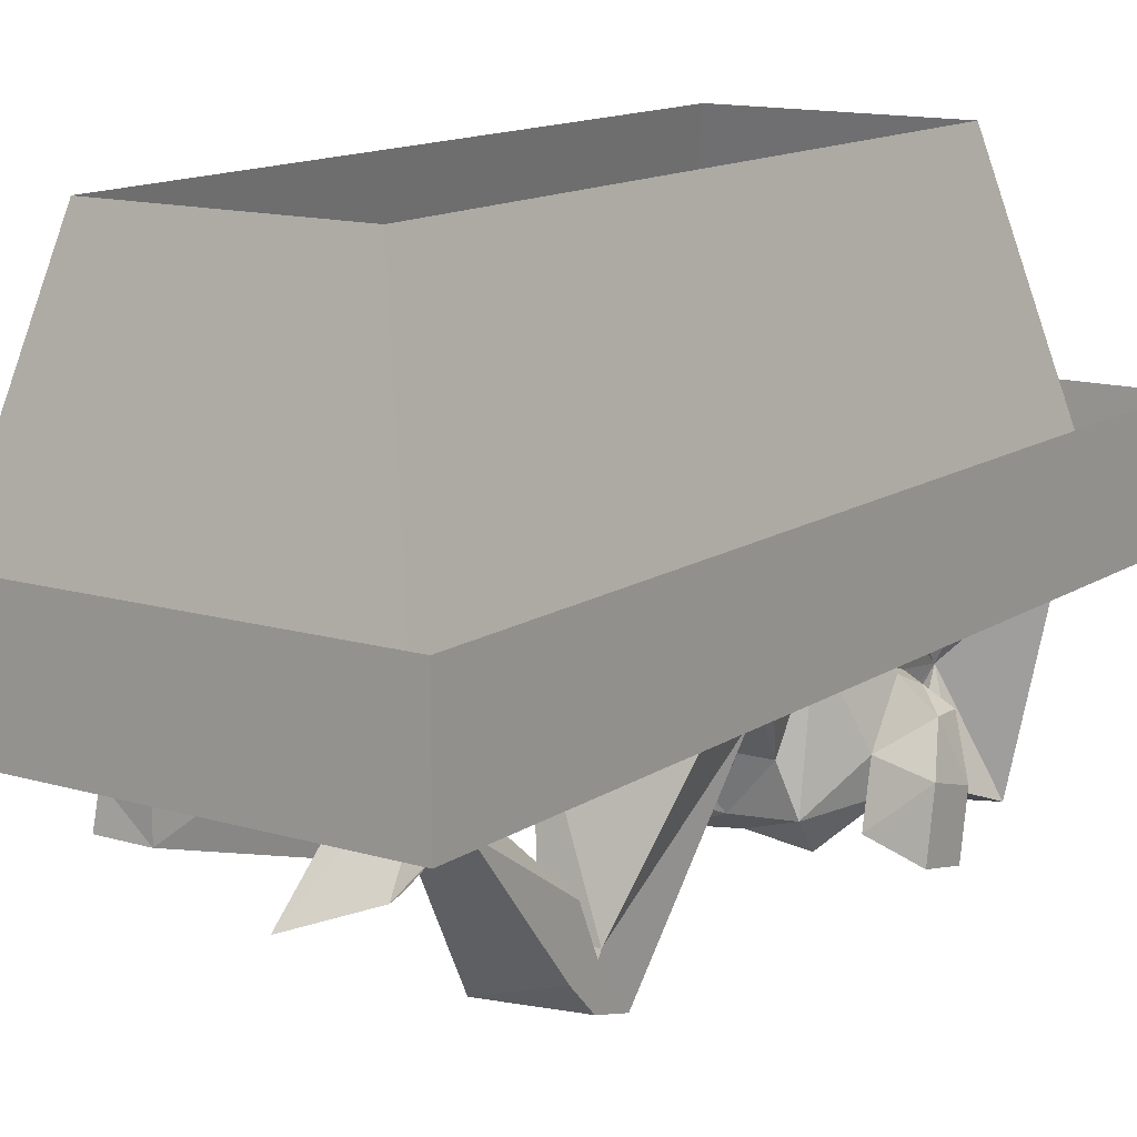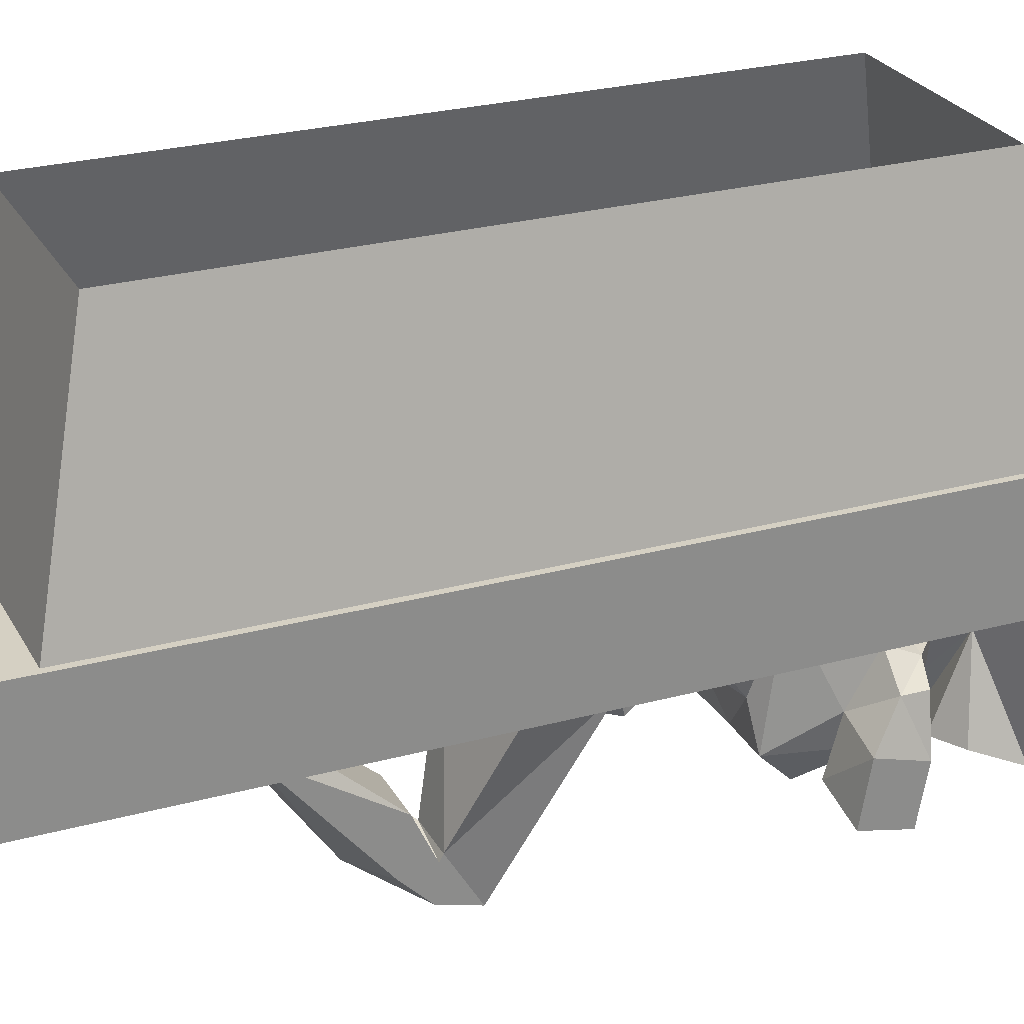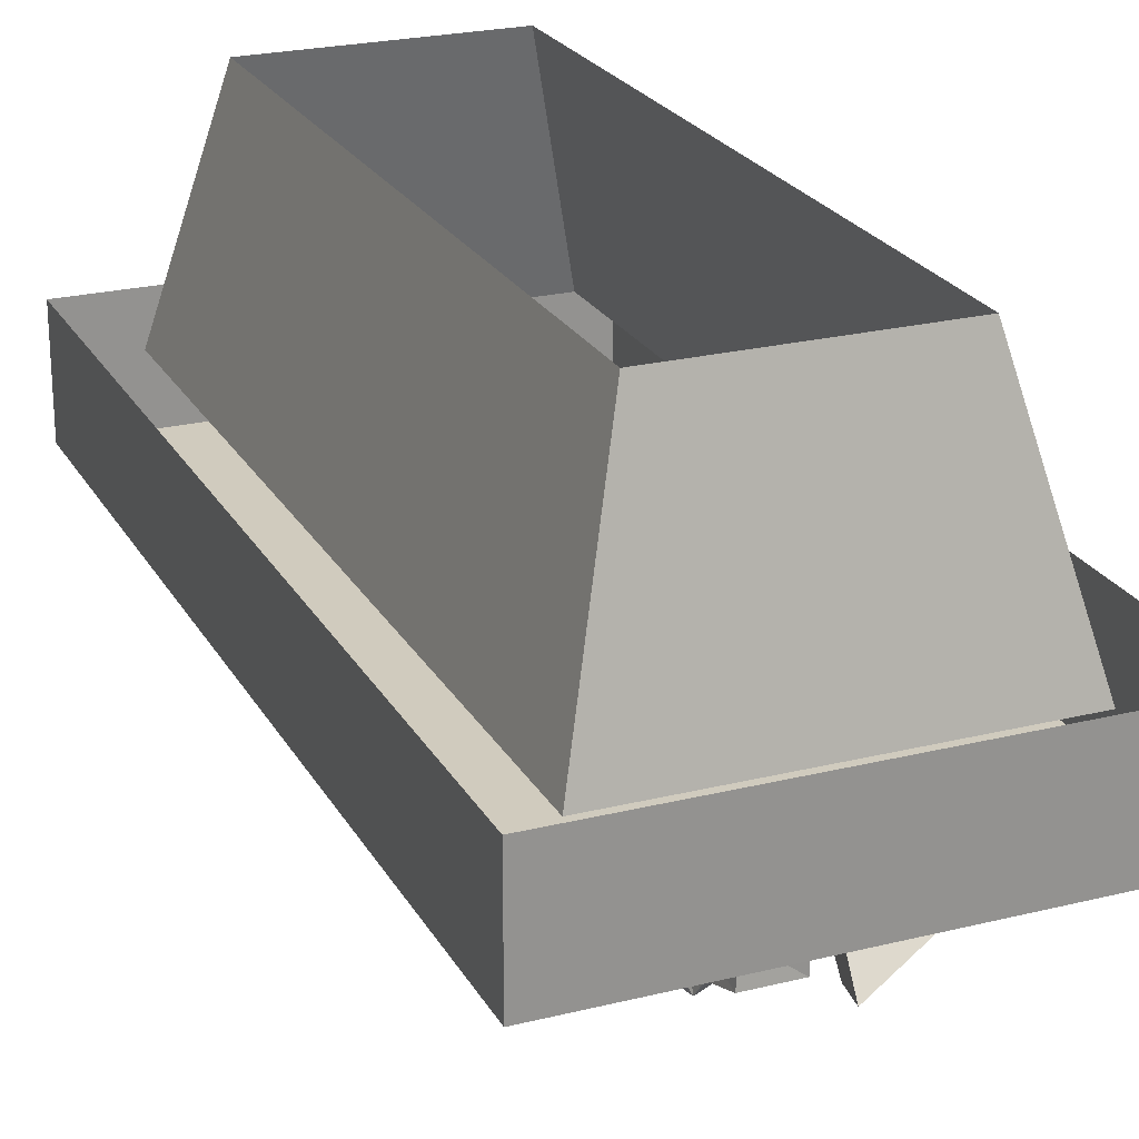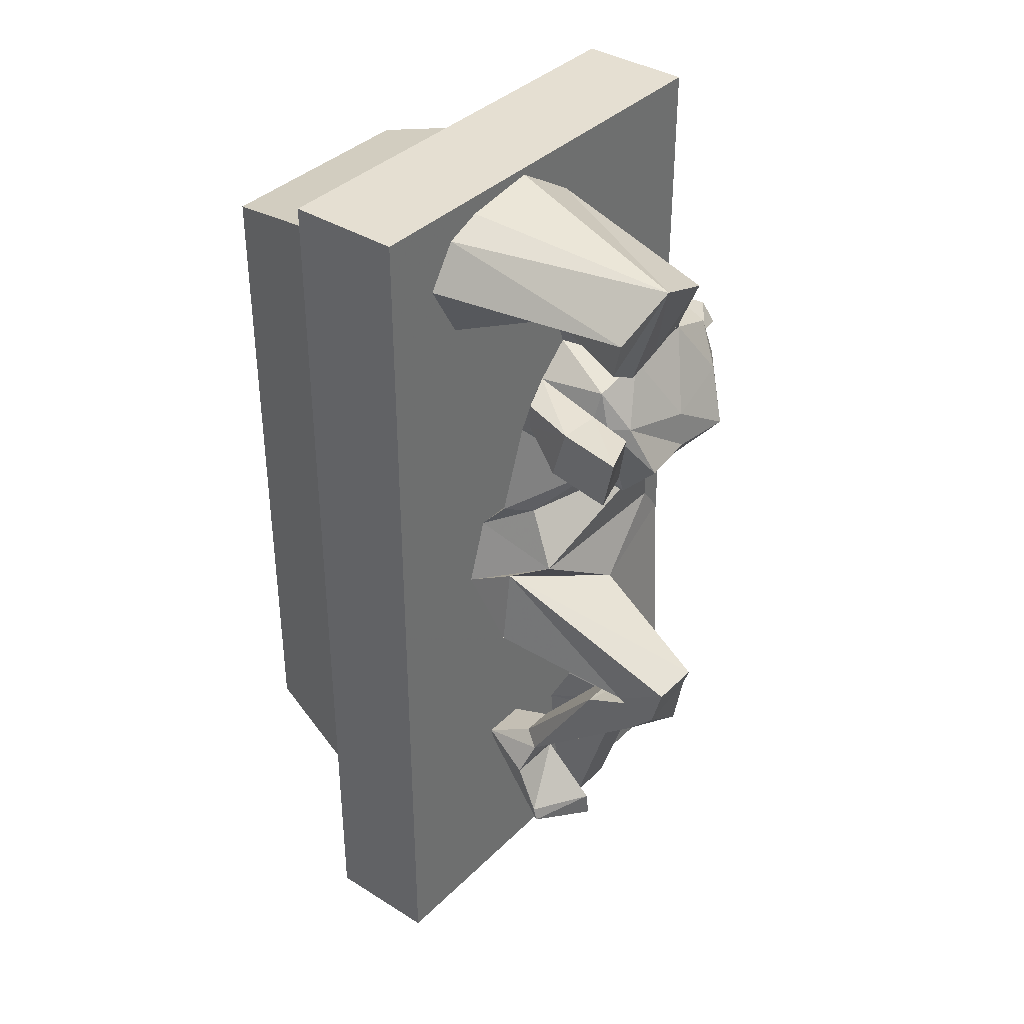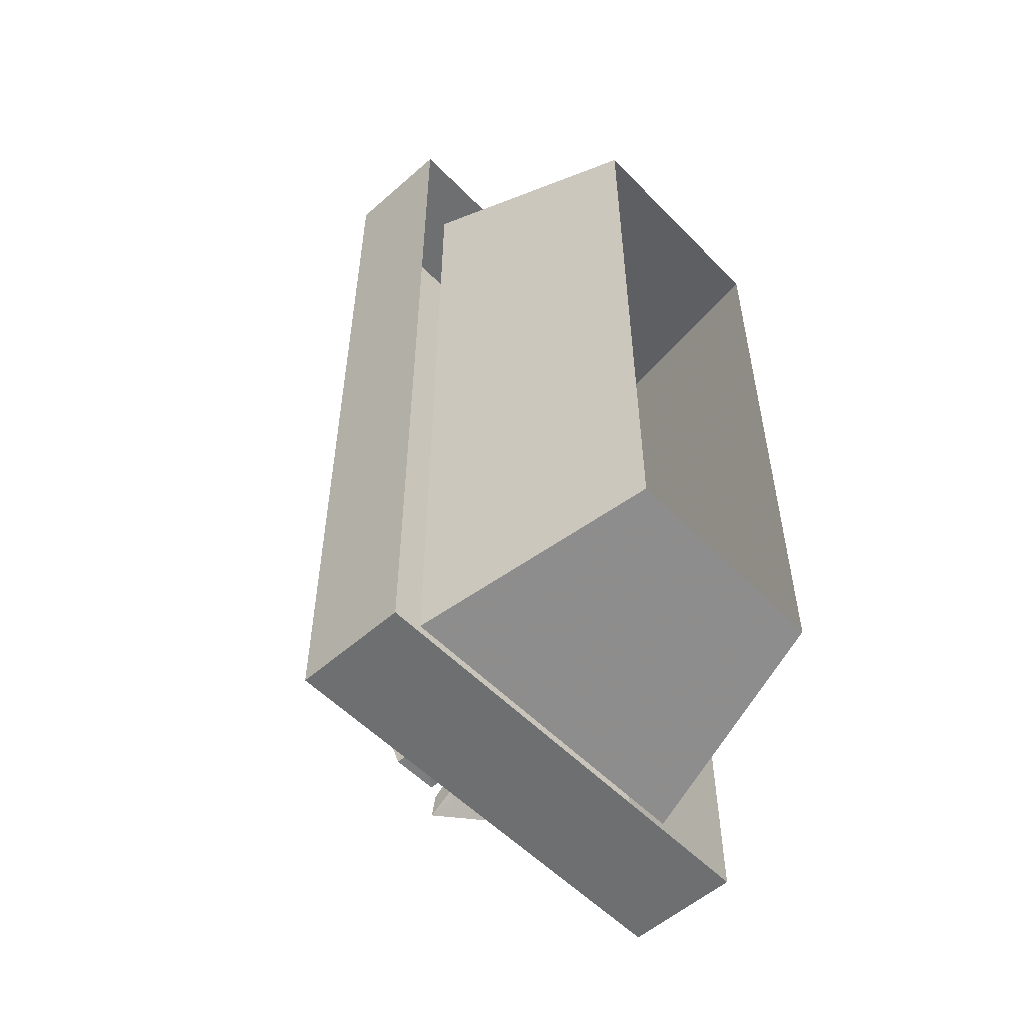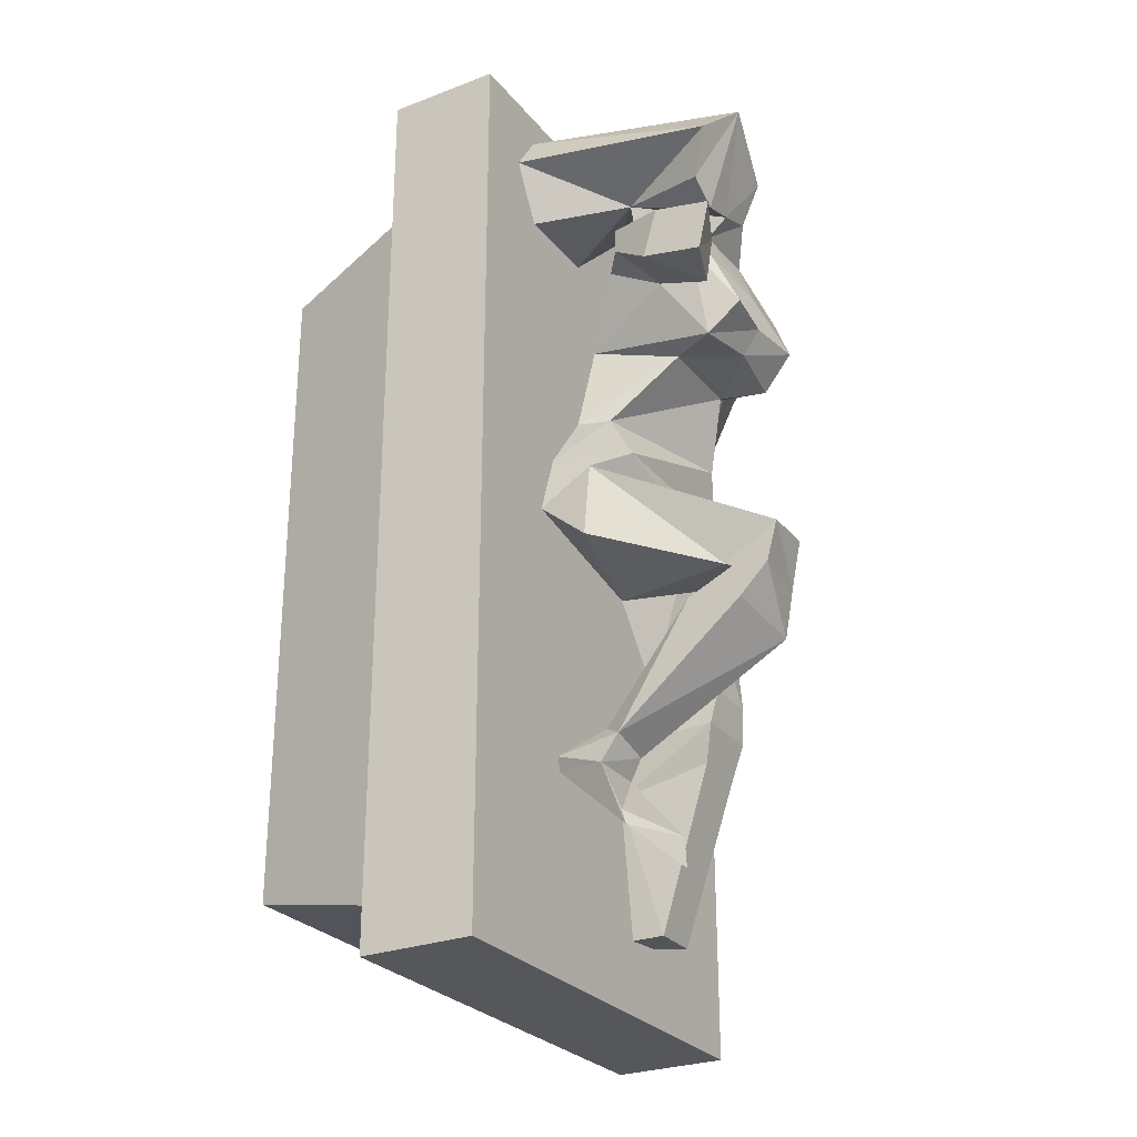
<metadata>
{"format":"obj","ext":"obj","renderer":"f3d","projection":"perspective","resolution":1024,"background":"white","views":[{"elev":13.2,"azim":-145.5,"up":"+Y"},{"elev":26.2,"azim":-113.3,"up":"+Y"},{"elev":23.5,"azim":157.3,"up":"+Y"},{"elev":37.3,"azim":-51.2,"up":"+Z"},{"elev":-54.6,"azim":133.0,"up":"+Z"},{"elev":-27.4,"azim":-59.6,"up":"+Z"}]}
</metadata>
<code>
v -0.5 -0.6875 -1
v 0.5 -0.6875 -1
v 0.5 -0.6875 1
v -0.5 -0.6875 1
v -0.5 -0.4375 1
v -0.5 -0.4375 -1
v 0.5 -0.4375 -1
v 0.5 -0.4375 1
v -0.25 0 0.75
v -0.25 0 -0.75
v -0.375 -0.5 -0.875
v -0.375 -0.5 0.875
v 0.25 0 0.75
v 0.375 -0.5 0.875
v 0.25 0 -0.75
v 0.375 -0.5 -0.875
v -0.2188 -0.8828 0.1016
v -0.2188 -0.6875 0.1406
v -0.2656 -0.6875 0
v -0.2656 -0.8047 0.07031
v -0.03125 -0.9219 -0.01562
v 0.1562 -0.8828 0.1016
v 0.125 -0.8984 0.2188
v -0.1875 -0.8125 0.2188
v -0.2188 -0.75 0.2109
v 0.1562 -0.75 0.2109
v 0.1562 -0.6875 0.1406
v 0.2031 -0.6875 0
v -0.03125 -0.75 -0.1328
v -0.2891 -0.8047 -0.1016
v -0.1953 -1.078 -0.2031
v -0.1953 -1.195 -0.1328
v -0.08594 -1.195 -0.1328
v 0.03906 -0.7812 -0.3203
v 0.03906 -0.9375 -0.3594
v 0.1562 -0.9375 -0.3594
v 0.2031 -0.8828 0.03906
v 0.1094 -0.7656 0.4141
v 0.07031 -0.9531 0.3672
v -0.1328 -0.9531 0.3672
v -0.1719 -0.7656 0.4141
v -0.03125 -0.8516 0.6641
v 0.1797 -0.7812 0.5312
v 0.1797 -0.9219 0.4922
v 0.1094 -1.047 0.375
v -0.03125 -1.062 0.3906
v -0.1719 -1.047 0.375
v -0.2266 -0.9609 0.5
v -0.2344 -0.8438 0.5625
v -0.2422 -0.875 0.6328
v -0.1719 -0.875 0.6953
v 0.03125 -0.9375 0.7031
v 0.1953 -0.9062 0.6484
v 0.2422 -0.6875 0.4453
v 0.25 -0.7734 0.3672
v 0.3438 -0.7734 0.3672
v 0.3047 -0.875 0.5078
v 0.2734 -0.9688 0.5625
v 0.1875 -1 0.5938
v 0.1641 -1.039 0.5625
v 0.09375 -1.117 0.4453
v -0.03125 -1.102 0.4453
v -0.1562 -1.117 0.4453
v -0.2266 -1.039 0.5625
v -0.2344 -1.008 0.5859
v -0.2344 -1.078 0.4609
v -0.3438 -0.9844 0.4922
v -0.3125 -0.8984 0.5547
v -0.3125 -0.8984 0.6094
v -0.3438 -1.016 0.6016
v -0.2188 -1.016 0.6406
v 0.2266 -0.7344 -0.04688
v 0.1562 -0.7812 -0.3203
v 0.01562 -0.7734 -0.4453
v 0.01562 -0.9297 -0.4375
v 0.1641 -0.9297 -0.4375
v -0.03125 -1.07 -0.2266
v -0.0625 -0.9922 -0.2578
v -0.1953 -0.9922 -0.2578
v -0.1953 -1.094 -0.2109
v -0.08594 -1.078 -0.2031
v -0.04688 -1.156 -0.2188
v -0.05469 -1.141 -0.3281
v -0.1016 -0.8281 -0.5391
v -0.1016 -0.7891 -0.4922
v -0.1719 -0.7891 -0.4922
v -0.1953 -0.8281 -0.5156
v -0.1953 -1.109 -0.2812
v -0.1953 -1.172 -0.2188
v -0.2266 -0.8047 -0.5859
v -0.1016 -0.8047 -0.5859
v -0.09375 -0.6875 -0.5391
v 0.1641 -0.7734 -0.4453
v 0.02344 -0.7109 -0.5625
v 0.03906 -0.9062 -0.5156
v 0.1562 -0.9062 -0.5156
v 0.1328 -0.7344 -0.5469
v 0.03906 -0.7266 -0.8672
v 0.03906 -0.7969 -0.8672
v 0.1406 -0.7969 -0.8672
v -0.1953 -0.875 0.7578
v -0.2578 -1.07 0.7266
v -0.2891 -1.109 0.8281
v -0.375 -0.6875 0.8359
v -0.3047 -0.6875 0.7109
v -0.1094 -0.6875 0.7109
v 0.07812 -0.6875 0.8906
v -0.01562 -1.109 0.8438
v -0.1094 -1.023 0.6719
v -0.1094 -1.07 0.7109
v -0.1875 -1.07 0.6875
v -0.1875 -1.148 0.9219
v -0.3125 -0.6875 0.9297
v -0.02344 -1.07 0.7422
v 0.04688 -1.023 0.6797
v 0.1562 -1.016 0.6406
v 0.2734 -0.9375 0.6016
v 0.3047 -0.8359 0.5547
v 0.3438 -0.6875 0.4453
v 0.3672 -0.6875 0.3359
v 0.2656 -0.6875 0.3281
v 0.2969 -0.7109 0.2109
v 0.2812 -0.7891 0.1484
v 0.3516 -0.7891 0.1562
v -0.03125 -1.094 0.5234
v 0.125 -1.07 0.5547
v 0.3672 -0.7266 0.2109
v 0.3672 -0.7422 0.1016
v 0.3125 -0.7422 0.1016
v 0.3125 -0.7812 0.1016
v 0.3672 -0.7812 0.1016
v 0.4062 -0.7422 0.01562
v 0.4062 -0.7109 0.04688
v 0.2734 -0.7031 0.03906
v 0.3125 -0.7344 0.007812
v 0.3828 -0.6875 -0.0625
v 0.3047 -0.6875 -0.09375
v 0.2969 -0.7109 -0.08594
v 0.3828 -0.7188 -0.0625
v -0.1875 -1.07 0.5547
v -0.03125 -1.094 0.4453
v -0.3438 -1.117 0.4688
v -0.3438 -1.141 0.5781
v -0.2344 -1.094 0.5625
v -0.07031 -0.6875 0.9844
v -0.2344 -0.6875 0.9609
v -0.1953 -0.6875 -0.5391
v -0.1875 -0.6875 -0.5703
v -0.2266 -0.8594 -0.7266
v -0.2266 -0.8516 -0.6953
v -0.08594 -0.9141 -0.7188
v -0.07812 -0.9141 -0.7812
v -0.1016 -0.6875 -0.5703
v 0.1328 -0.7266 -0.8594
f 1 2 3
f 1 3 4
f 101 104 105
f 101 105 106
f 101 106 107
f 101 107 108
f 102 111 112
f 102 112 103
f 114 108 110
f 110 108 112
f 110 112 111
f 1 4 5
f 1 5 6
f 1 6 2
f 2 6 7
f 2 7 3
f 3 7 8
f 3 8 4
f 4 8 5
f 9 10 11
f 9 11 12
f 9 12 13
f 13 12 14
f 13 14 15
f 15 14 16
f 15 16 10
f 10 16 11
f 17 18 19
f 17 19 20
f 17 20 21
f 17 21 22
f 17 22 23
f 17 23 24
f 17 24 18
f 18 24 25
f 18 25 26
f 18 26 27
f 18 27 28
f 18 28 19
f 19 28 29
f 19 29 30
f 19 30 20
f 20 30 31
f 20 31 32
f 20 32 33
f 20 33 21
f 21 33 29
f 21 29 34
f 21 34 35
f 21 35 36
f 21 36 37
f 21 37 22
f 22 37 28
f 22 28 27
f 22 27 23
f 23 27 26
f 23 26 38
f 23 38 39
f 23 39 24
f 24 39 40
f 24 40 25
f 25 40 41
f 25 41 26
f 26 41 38
f 38 41 42
f 38 42 43
f 38 43 44
f 38 44 45
f 38 45 39
f 39 45 46
f 39 46 40
f 40 46 47
f 40 47 41
f 41 47 48
f 41 48 49
f 41 49 42
f 42 49 50
f 42 50 51
f 42 51 52
f 42 52 53
f 42 53 43
f 43 53 43
f 43 43 54
f 43 54 44
f 44 54 55
f 44 55 56
f 44 56 57
f 44 57 58
f 44 58 59
f 44 59 60
f 44 60 45
f 45 60 61
f 45 61 46
f 46 61 62
f 46 62 47
f 47 62 63
f 47 63 64
f 47 64 48
f 48 64 65
f 48 65 66
f 48 66 67
f 48 67 68
f 48 68 49
f 49 68 50
f 50 68 69
f 50 69 70
f 50 70 65
f 50 65 71
f 50 71 51
f 50 51 42
f 37 72 28
f 28 72 29
f 29 72 34
f 34 72 73
f 34 73 74
f 34 74 35
f 35 74 75
f 35 75 76
f 35 76 36
f 36 76 73
f 36 73 72
f 36 72 37
f 77 78 79
f 77 79 80
f 77 80 81
f 77 81 82
f 77 82 83
f 77 83 78
f 78 83 84
f 78 84 85
f 78 85 79
f 79 85 86
f 79 86 87
f 79 87 88
f 79 88 89
f 79 89 80
f 80 89 32
f 80 32 31
f 80 31 81
f 81 31 29
f 81 29 33
f 81 33 82
f 82 33 32
f 82 32 89
f 82 89 83
f 83 89 88
f 83 88 87
f 83 87 84
f 84 87 90
f 84 90 91
f 84 91 92
f 84 92 85
f 84 85 85
f 84 85 84
f 29 31 30
f 73 93 74
f 74 93 94
f 74 94 75
f 75 94 95
f 75 95 96
f 75 96 76
f 76 96 93
f 76 93 73
f 93 97 94
f 94 97 98
f 94 98 99
f 94 99 95
f 95 99 100
f 95 100 96
f 96 100 97
f 96 97 93
f 101 102 103
f 101 103 104
f 101 108 51
f 101 51 109
f 101 109 110
f 101 110 111
f 101 111 102
f 103 112 113
f 103 113 104
f 52 114 115
f 52 115 116
f 52 116 53
f 53 116 59
f 53 59 117
f 53 117 118
f 53 118 43
f 43 118 119
f 43 119 54
f 54 119 120
f 54 120 121
f 54 121 55
f 55 121 122
f 55 122 123
f 55 123 124
f 55 124 56
f 56 124 120
f 56 120 119
f 56 119 118
f 56 118 57
f 57 118 117
f 57 117 58
f 58 117 59
f 52 108 114
f 114 110 109
f 114 109 115
f 115 109 125
f 115 125 126
f 115 126 116
f 116 126 60
f 116 60 59
f 120 127 122
f 120 122 121
f 124 127 120
f 127 124 128
f 127 128 122
f 122 128 129
f 122 129 123
f 123 129 130
f 123 130 124
f 124 130 131
f 124 131 128
f 128 131 132
f 128 132 133
f 128 133 134
f 128 134 129
f 129 134 130
f 130 134 135
f 130 135 132
f 130 132 131
f 133 136 137
f 133 137 134
f 134 137 135
f 135 137 138
f 135 138 139
f 135 139 132
f 132 139 133
f 133 139 136
f 136 139 138
f 136 138 137
f 63 140 64
f 64 140 71
f 64 71 65
f 63 62 140
f 140 62 125
f 140 125 109
f 140 109 71
f 71 109 51
f 125 62 61
f 125 61 126
f 126 61 60
f 141 125 62
f 141 62 125
f 62 141 46
f 62 46 141
f 142 143 67
f 142 67 66
f 142 66 144
f 142 144 143
f 143 144 65
f 143 65 70
f 143 70 67
f 67 70 68
f 68 70 69
f 65 144 66
f 112 145 146
f 112 146 113
f 112 108 107
f 112 107 145
f 108 52 51
f 87 86 147
f 87 147 90
f 90 147 148
f 90 148 149
f 90 149 150
f 90 150 91
f 91 150 151
f 91 151 152
f 91 152 153
f 91 153 92
f 92 153 148
f 92 148 147
f 92 147 85
f 85 147 86
f 87 86 86
f 87 86 87
f 151 150 149
f 151 149 152
f 152 149 148
f 152 148 153
f 99 98 98
f 99 98 99
f 99 98 154
f 99 154 100
f 100 154 97
f 97 154 98
f 100 154 154
f 100 154 100

</code>
